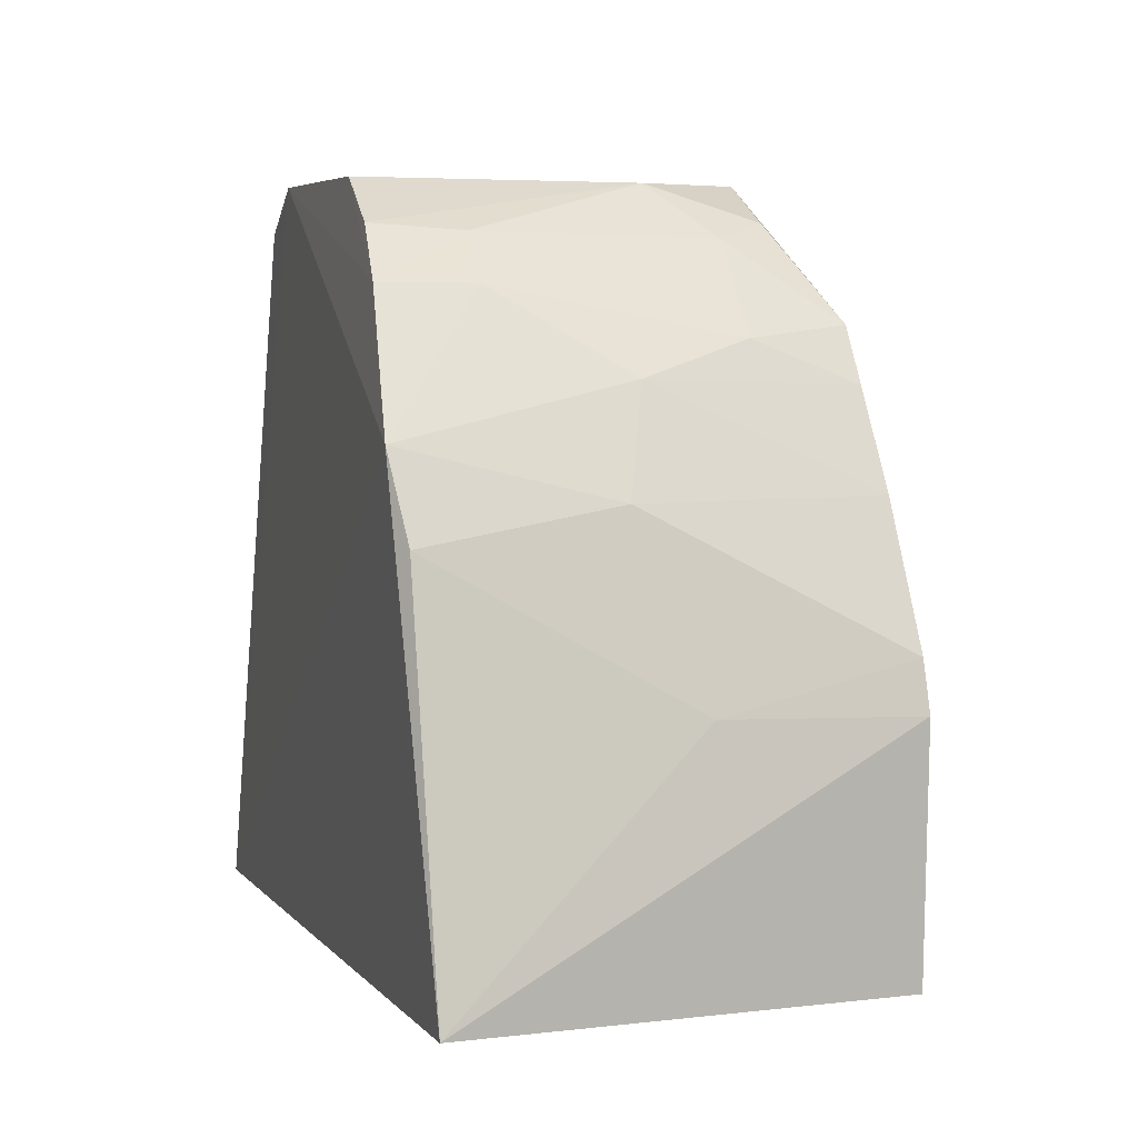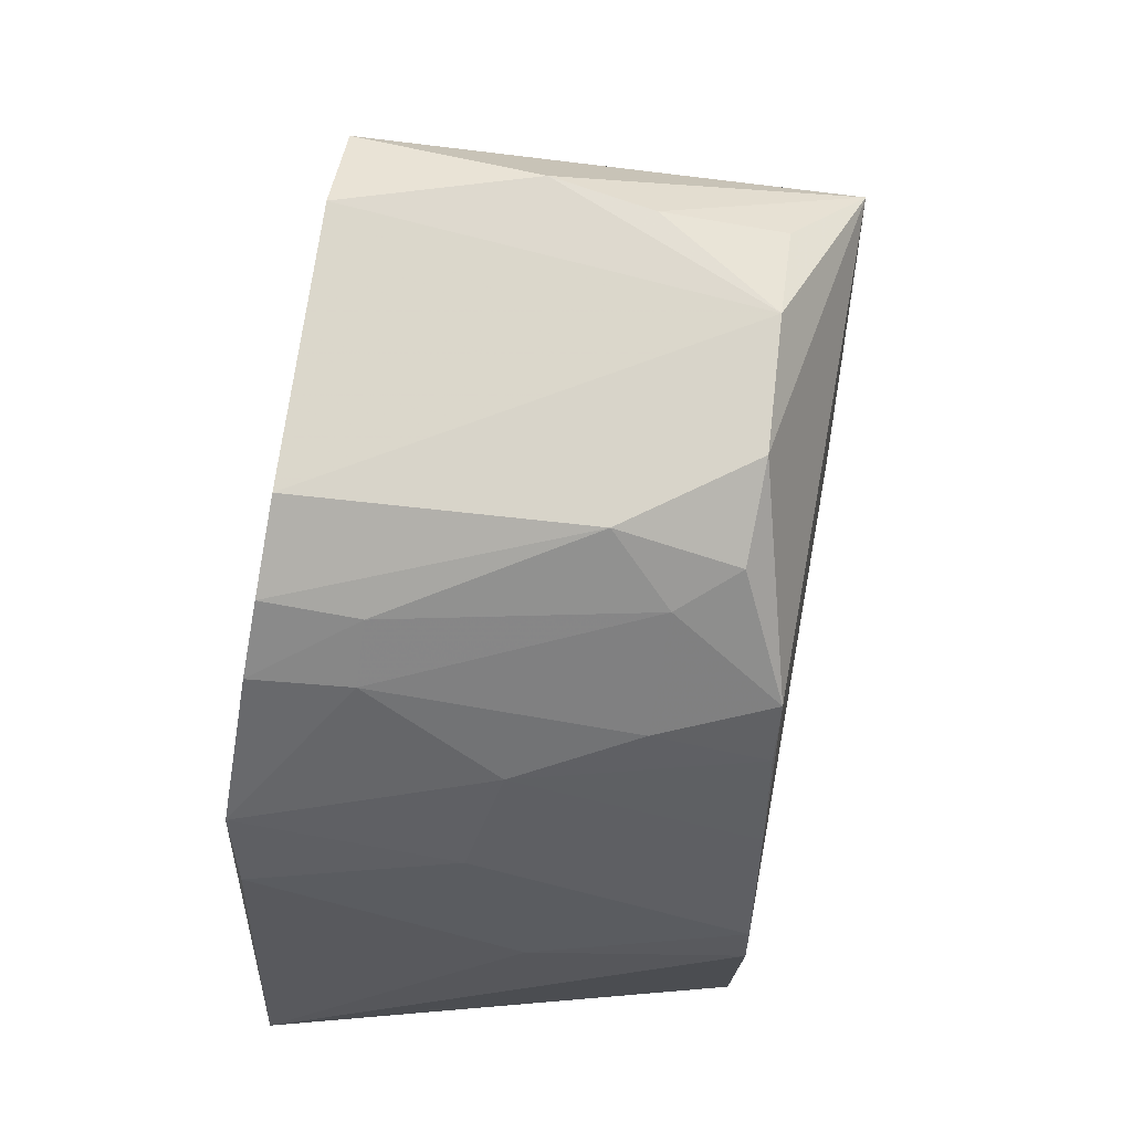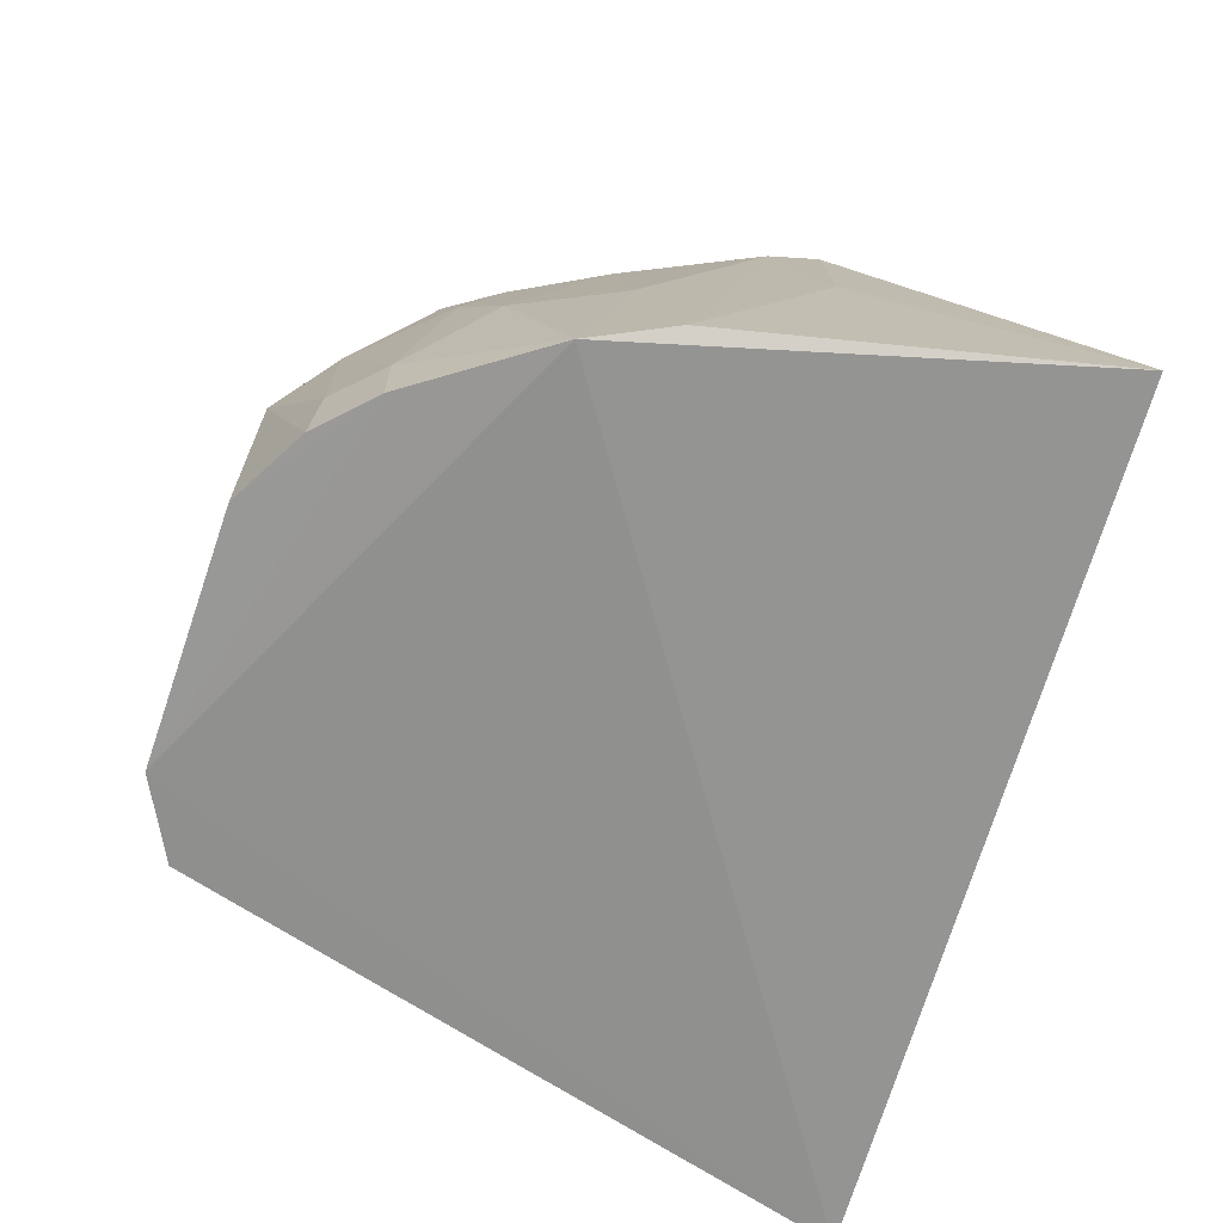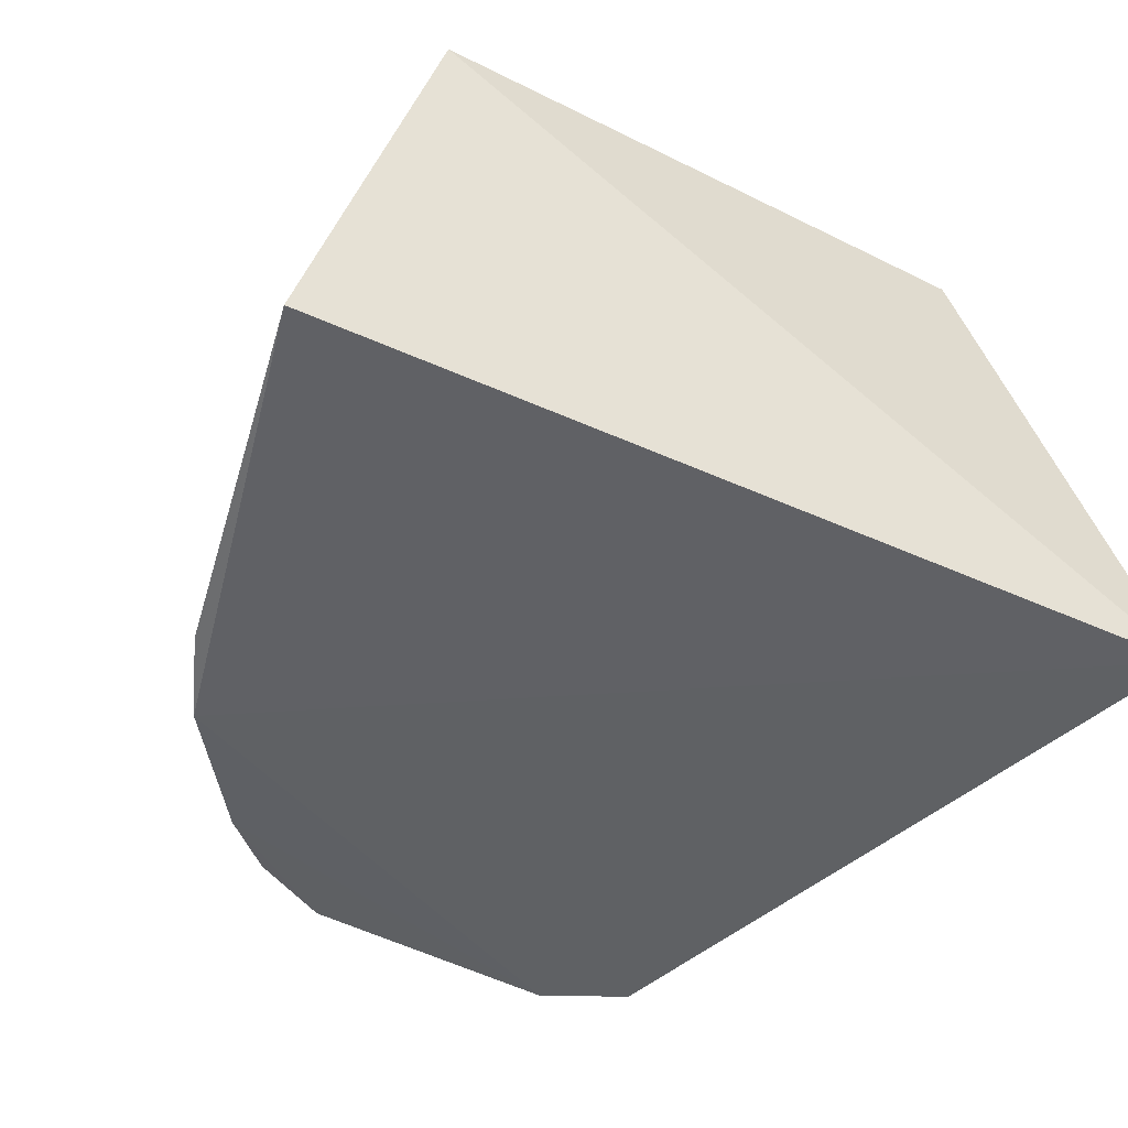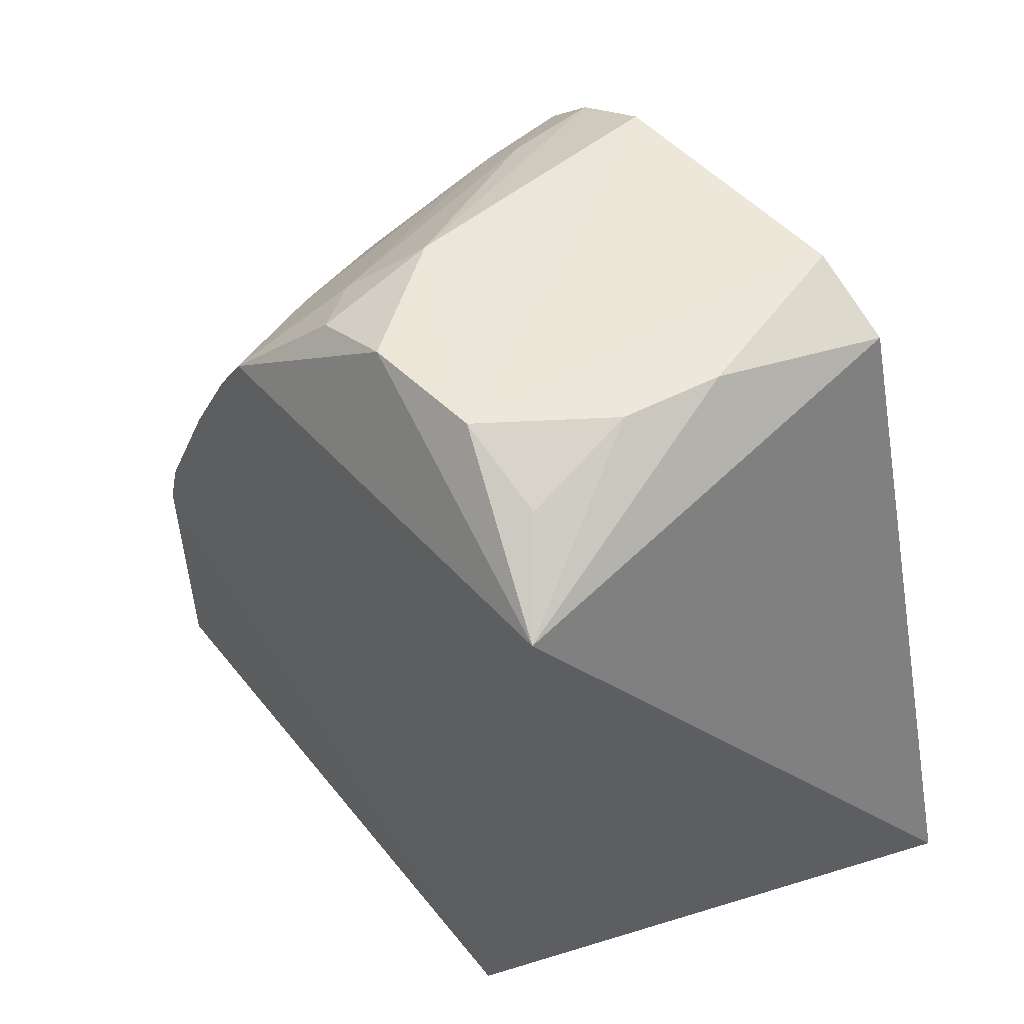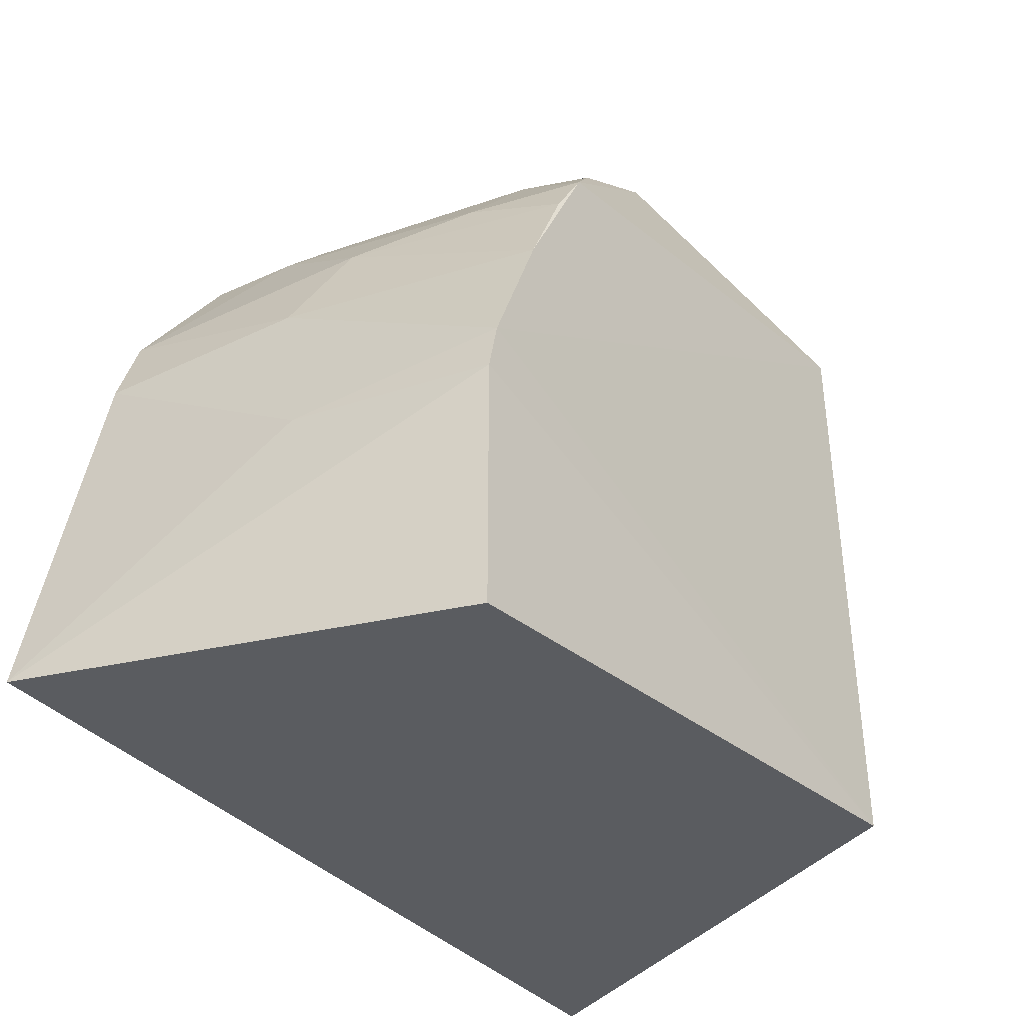
<metadata>
{"format":"obj","ext":"obj","renderer":"f3d","projection":"perspective","resolution":1024,"background":"white","views":[{"elev":5.8,"azim":-107.3,"up":"+Y"},{"elev":73.0,"azim":-81.3,"up":"+Y"},{"elev":-66.8,"azim":-108.8,"up":"+Z"},{"elev":-48.2,"azim":-29.7,"up":"+Z"},{"elev":50.3,"azim":50.4,"up":"+Y"},{"elev":-33.2,"azim":-52.8,"up":"+Y"}]}
</metadata>
<code>
v 0.03819 0.1322 0.08749
v 0.05061 0.07689 0.04642
v 0.03504 0.137 0.04792
v -0.01534 0.121 0.04599
v -0.01612 0.07872 0.08728
v 0.02776 0.1407 0.04779
v 0.03538 0.07964 0.09001
v -0.002191 0.1292 0.08641
v -0.02615 0.08122 0.04694
v 0.03223 0.1407 0.06357
v -0.01524 0.1044 0.08737
v 0.00491 0.1406 0.04801
v 0.01305 0.1407 0.0825
v -0.009935 0.1253 0.06673
v -0.01638 0.1001 0.08749
v -0.01854 0.1139 0.04695
v -0.006918 0.1324 0.04714
v 0.02381 0.1411 0.08205
v -0.00971 0.1163 0.08689
v -0.01901 0.1011 0.06933
v -0.01504 0.1165 0.06422
v -0.006293 0.1324 0.05541
v 0.03066 0.1406 0.07203
v 0.00598 0.1405 0.07214
v -0.00529 0.1246 0.08642
v -0.005663 0.1282 0.07692
v 0.0317 0.1378 0.08198
v -0.002116 0.1369 0.04764
v 0.005357 0.1374 0.08211
v 0.001782 0.136 0.07729
v -0.002204 0.1363 0.05559
f 1 2 3
f 6 3 2
f 6 2 4
f 7 5 2
f 7 2 1
f 9 4 2
f 9 2 5
f 10 1 3
f 10 3 6
f 11 7 1
f 13 8 1
f 15 5 7
f 15 7 11
f 15 9 5
f 16 4 9
f 17 12 6
f 17 6 4
f 18 13 1
f 18 10 6
f 18 6 12
f 19 11 1
f 19 1 8
f 20 15 11
f 20 11 16
f 20 16 9
f 20 9 15
f 21 14 4
f 21 4 16
f 21 16 11
f 21 19 14
f 21 11 19
f 22 17 4
f 22 4 14
f 23 1 10
f 23 10 18
f 24 18 12
f 24 13 18
f 25 19 8
f 25 14 19
f 26 22 14
f 26 25 8
f 26 14 25
f 27 23 18
f 27 18 1
f 27 1 23
f 28 24 12
f 28 12 17
f 29 8 13
f 29 13 24
f 30 22 26
f 30 26 8
f 30 29 24
f 30 8 29
f 31 28 17
f 31 17 22
f 31 24 28
f 31 30 24
f 31 22 30

</code>
